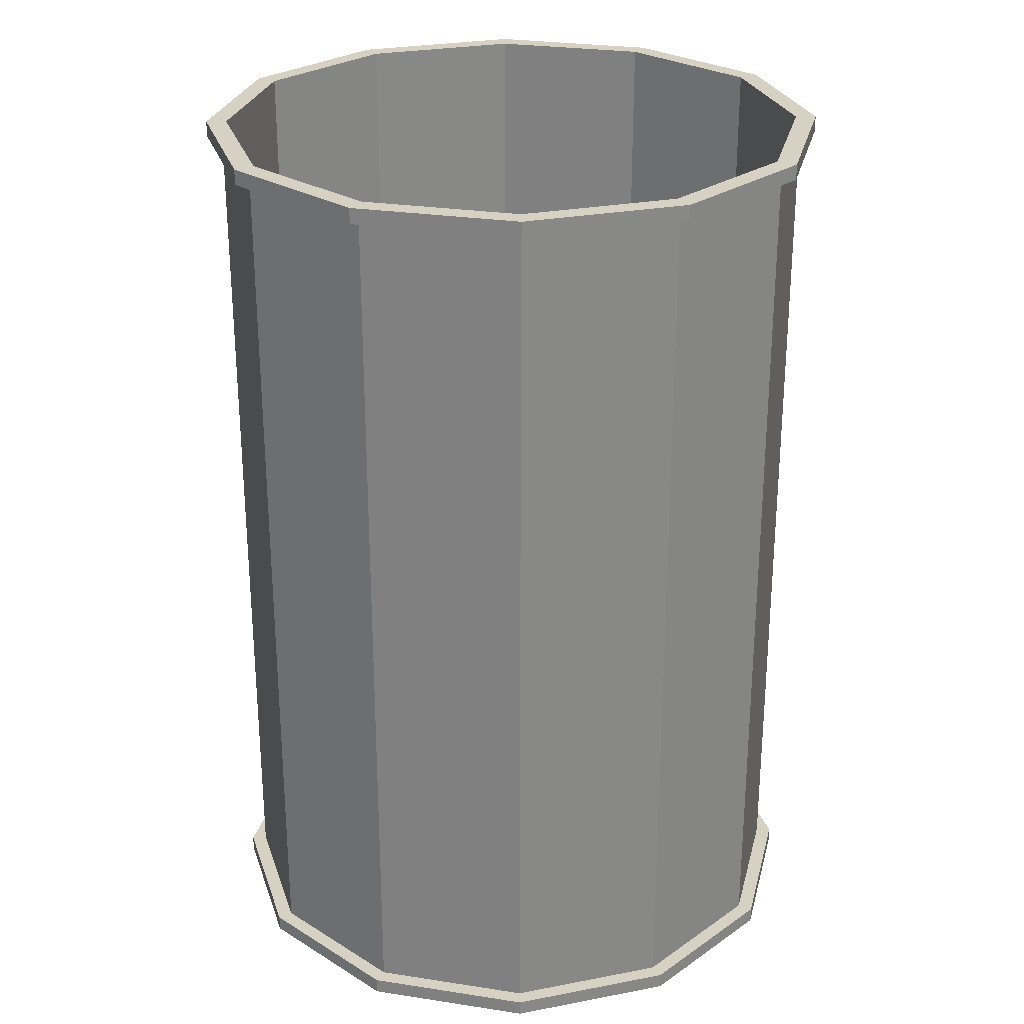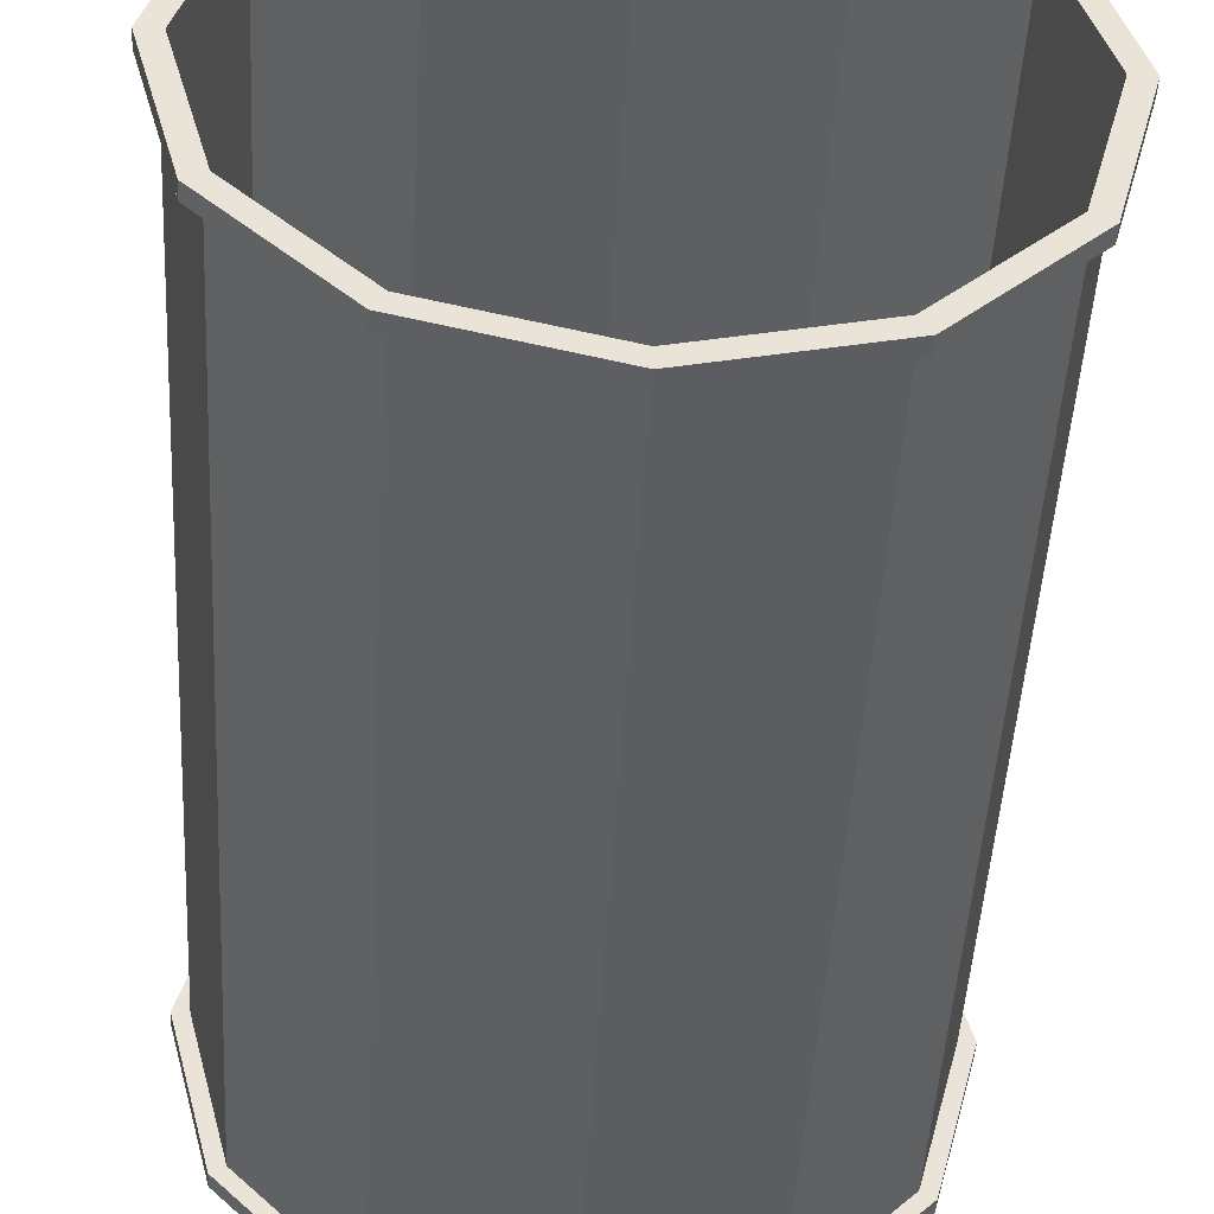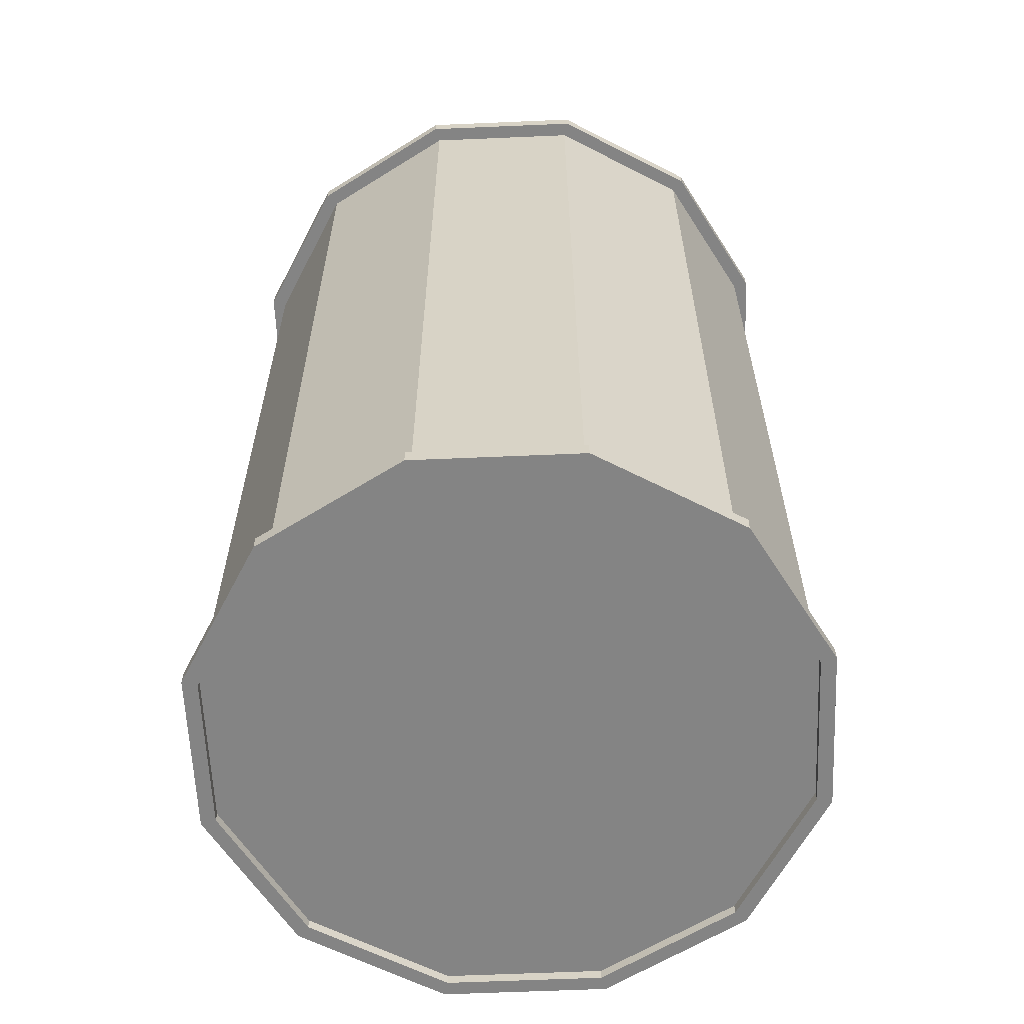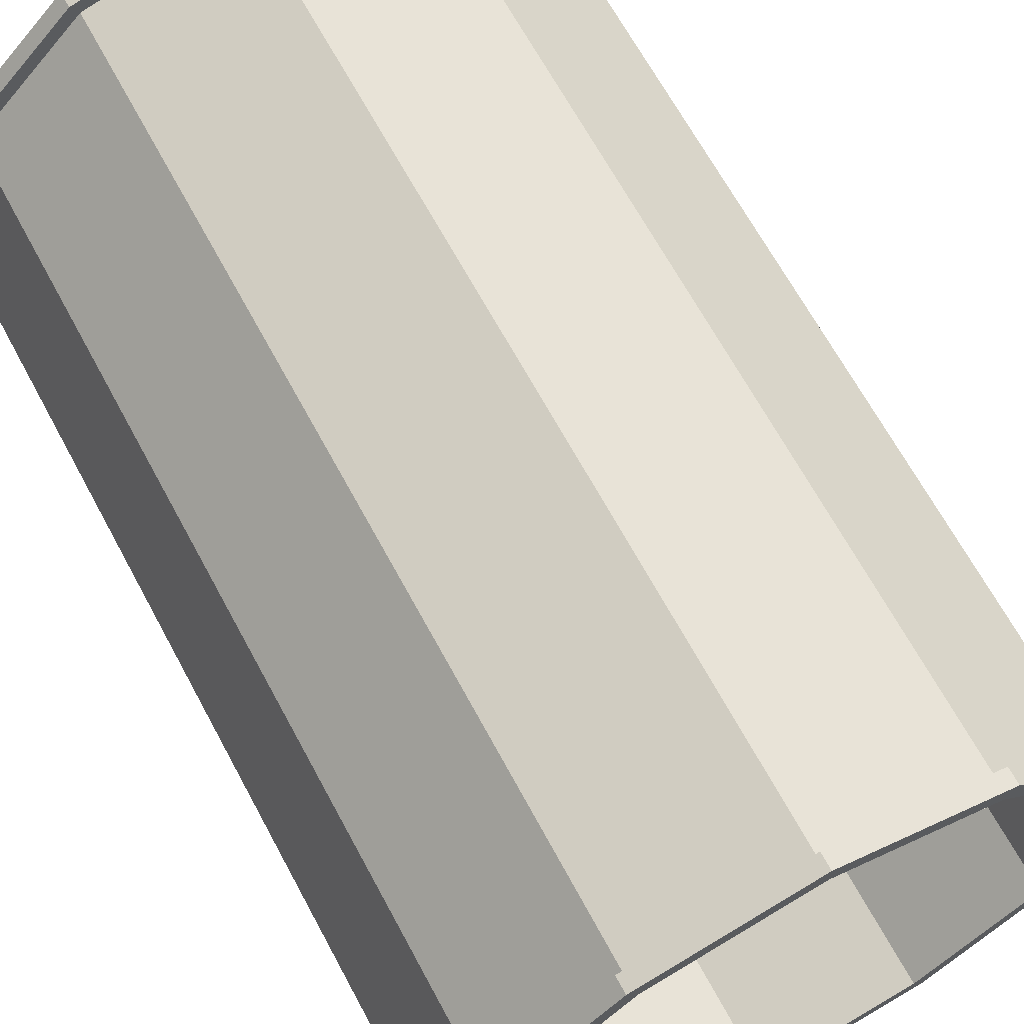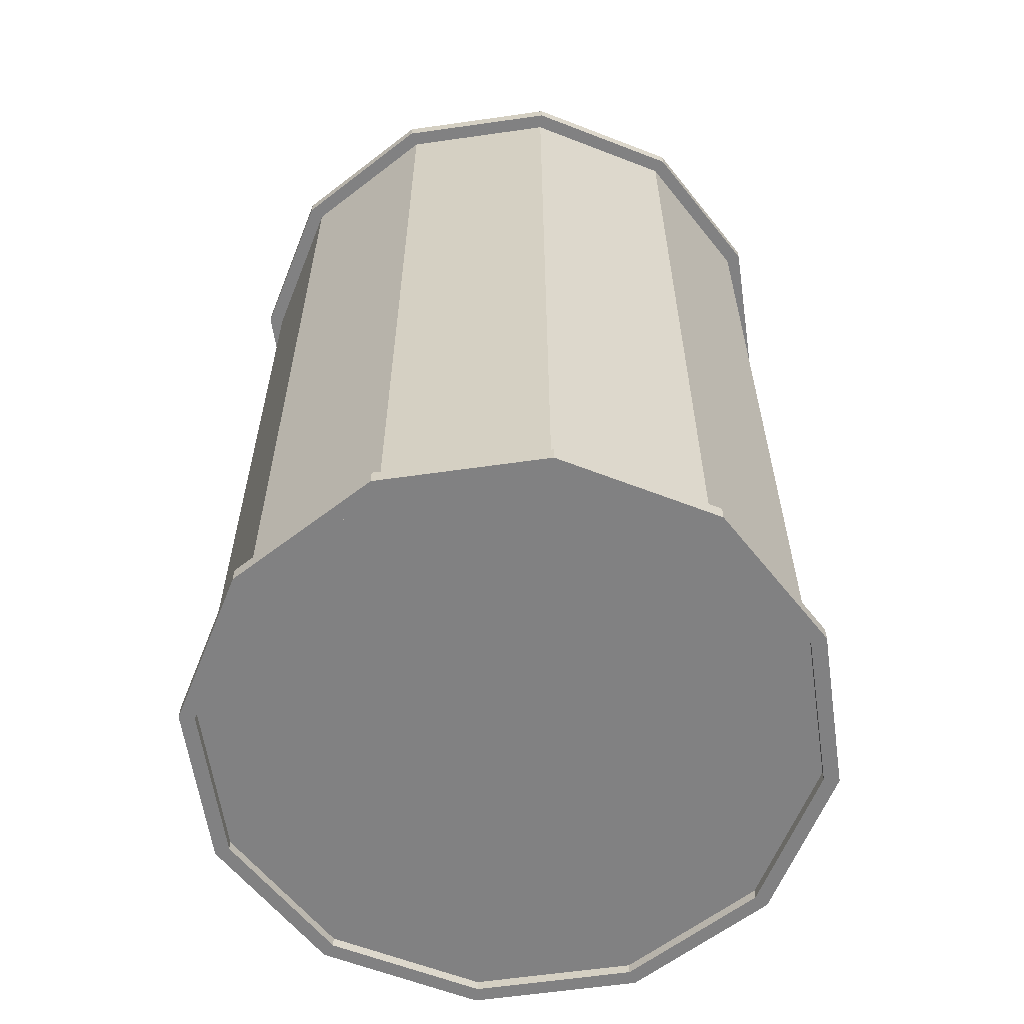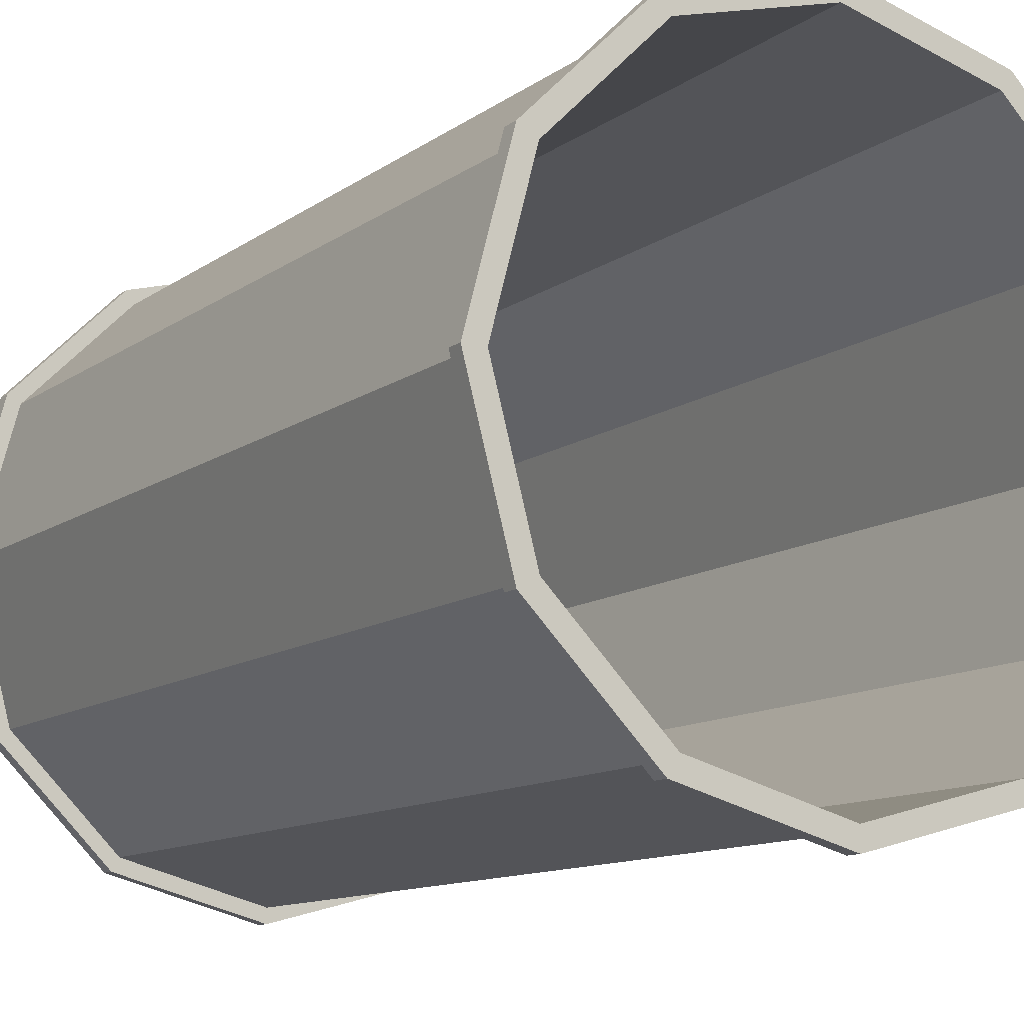
<metadata>
{"format":"obj","ext":"obj","renderer":"f3d","projection":"perspective","resolution":1024,"background":"white","views":[{"elev":27.1,"azim":-151.6,"up":"+Y"},{"elev":-48.2,"azim":176.8,"up":"+Z"},{"elev":-61.4,"azim":-162.5,"up":"+Y"},{"elev":66.5,"azim":151.7,"up":"+Z"},{"elev":-60.5,"azim":-96.7,"up":"+Y"},{"elev":-11.4,"azim":148.8,"up":"+Z"}]}
</metadata>
<code>
o Cylinder.004_Cylinder.005
v 0 0.1744 21.98
v -0 3.219 22
v 0.5 0.1744 22.11
v 0.4915 3.219 22.13
v 0.866 0.1744 22.48
v 0.8513 3.219 22.49
v 1 0.1744 22.98
v 0.983 3.219 22.98
v 0.866 0.1744 23.48
v 0.8513 3.219 23.47
v 0.5 0.1744 23.85
v 0.4915 3.219 23.83
v 0 0.1744 23.98
v 0 3.219 23.96
v -0.5 0.1744 23.85
v -0.4915 3.219 23.83
v -0.866 0.1744 23.48
v -0.8513 3.219 23.47
v -1 0.1744 22.98
v -0.983 3.219 22.98
v -0.866 0.1744 22.48
v -0.8513 3.219 22.49
v -0.5 0.1744 22.11
v -0.4915 3.219 22.13
v 0 0.2265 21.98
v 0 3.166 21.98
v 0.5 3.166 22.11
v 0.5 0.2265 22.11
v 0.866 3.166 22.48
v 0.866 0.2265 22.48
v 1 3.166 22.98
v 1 0.2265 22.98
v 0.866 3.166 23.48
v 0.866 0.2265 23.48
v 0.5 3.166 23.85
v 0.5 0.2265 23.85
v 0 3.166 23.98
v 0 0.2265 23.98
v -0.5 3.166 23.85
v -0.5 0.2265 23.85
v -0.866 3.166 23.48
v -0.866 0.2265 23.48
v -1 3.166 22.98
v -1 0.2265 22.98
v -0.866 3.166 22.48
v -0.866 0.2265 22.48
v -0.5 3.166 22.11
v -0.5 0.2265 22.11
v 0 0.1744 21.93
v 0.5256 0.1744 22.07
v 0.5256 3.219 22.07
v 0 3.219 21.93
v 0 3.166 21.93
v 0.5256 0.2265 22.07
v 0.9103 0.1744 22.45
v 0.9103 3.219 22.45
v 0.9103 0.2265 22.45
v 1.051 0.1744 22.98
v 1.051 3.219 22.98
v 1.051 0.2265 22.98
v 0.9103 0.1744 23.51
v 0.9103 3.219 23.51
v 0.9103 0.2265 23.51
v 0.5256 0.1744 23.89
v 0.5256 3.219 23.89
v 0.5256 0.2265 23.89
v 0 0.1744 24.03
v 0 3.219 24.03
v 0 0.2265 24.03
v -0.5256 0.1744 23.89
v -0.5256 3.219 23.89
v -0.5256 0.2265 23.89
v -0.9103 0.1744 23.51
v -0.9103 3.219 23.51
v -0.9103 0.2265 23.51
v -1.051 0.1744 22.98
v -1.051 3.219 22.98
v -1.051 0.2265 22.98
v -0.9103 0.1744 22.45
v -0.9103 3.219 22.45
v -0.9103 0.2265 22.45
v -0.5256 0.1744 22.07
v -0.5256 3.219 22.07
v -0.5256 0.2265 22.07
v 0 0.2265 21.93
v 0.5256 3.166 22.07
v 0.9103 3.166 22.45
v 1.051 3.166 22.98
v 0.9103 3.166 23.51
v 0.5256 3.166 23.89
v 0 3.166 24.03
v -0.5256 3.166 23.89
v -0.9103 3.166 23.51
v -1.051 3.166 22.98
v -0.9103 3.166 22.45
v -0.5256 3.166 22.07
v 0 0.2088 21.98
v 0.5 0.2088 22.11
v 0.4915 0.264 22.13
v -0 0.264 22
v 0.866 0.2088 22.48
v 0.8513 0.264 22.49
v 1 0.2088 22.98
v 0.983 0.264 22.98
v 0.866 0.2088 23.48
v 0.8513 0.264 23.47
v 0.5 0.2088 23.85
v 0.4915 0.264 23.83
v 0 0.2088 23.98
v 0 0.264 23.96
v -0.5 0.2088 23.85
v -0.4915 0.264 23.83
v -0.866 0.2088 23.48
v -0.8513 0.264 23.47
v -1 0.2088 22.98
v -0.983 0.264 22.98
v -0.866 0.2088 22.48
v -0.8513 0.264 22.49
v -0.5 0.2088 22.11
v -0.4915 0.264 22.13
v 0 1.121 21.98
v 0 2.272 21.98
v 0.5 2.272 22.11
v 0.5 1.121 22.11
v 0.866 2.272 22.48
v 0.866 1.121 22.48
v 1 2.272 22.98
v 1 1.121 22.98
v 0.866 2.272 23.48
v 0.866 1.121 23.48
v 0.5 2.272 23.85
v 0.5 1.121 23.85
v 0 2.272 23.98
v 0 1.121 23.98
v -0.5 2.272 23.85
v -0.5 1.121 23.85
v -0.866 2.272 23.48
v -0.866 1.121 23.48
v -1 2.272 22.98
v -1 1.121 22.98
v -0.866 2.272 22.48
v -0.866 1.121 22.48
v -0.5 2.272 22.11
v -0.5 1.121 22.11
f 121 122 123 124
f 124 123 125 126
f 126 125 127 128
f 128 127 129 130
f 130 129 131 132
f 132 131 133 134
f 134 133 135 136
f 136 135 137 138
f 138 137 139 140
f 140 139 141 142
f 142 141 143 144
f 144 143 122 121
f 25 28 54 85
f 21 19 76 79
f 2 4 51 52
f 40 42 75 72
f 10 12 65 62
f 29 27 86 87
f 3 1 49 50
f 43 41 93 94
f 11 9 61 64
f 28 30 57 54
f 18 20 77 74
f 42 44 78 75
f 31 29 87 88
f 19 17 73 76
f 45 43 94 95
f 8 10 62 59
f 30 32 60 57
f 44 46 81 78
f 9 7 58 61
f 33 31 88 89
f 16 18 74 71
f 47 45 95 96
f 32 34 63 60
f 17 15 70 73
f 53 52 51 86
f 86 51 56 87
f 87 56 59 88
f 88 59 62 89
f 89 62 65 90
f 90 65 68 91
f 91 68 71 92
f 92 71 74 93
f 93 74 77 94
f 94 77 80 95
f 95 80 83 96
f 96 83 52 53
f 82 84 85 49
f 79 81 84 82
f 76 78 81 79
f 73 75 78 76
f 70 72 75 73
f 67 69 72 70
f 64 66 69 67
f 61 63 66 64
f 58 60 63 61
f 55 57 60 58
f 50 54 57 55
f 49 85 54 50
f 41 39 92 93
f 20 22 80 77
f 27 26 53 86
f 13 11 64 67
f 38 40 72 69
f 12 14 68 65
f 39 37 91 92
f 5 3 50 55
f 23 21 79 82
f 36 38 69 66
f 4 6 56 51
f 22 24 83 80
f 15 13 67 70
f 37 35 90 91
f 48 25 85 84
f 14 16 71 68
f 34 36 66 63
f 7 5 55 58
f 1 23 82 49
f 26 47 96 53
f 35 33 89 90
f 6 8 59 56
f 24 2 52 83
f 46 48 84 81
f 9 11 107 105
f 19 21 117 115
f 5 7 103 101
f 15 17 113 111
f 1 3 98 97
f 11 13 109 107
f 21 23 119 117
f 7 9 105 103
f 17 19 115 113
f 3 5 101 98
f 13 15 111 109
f 23 1 97 119
f 16 14 110 112
f 6 4 99 102
f 143 47 26 122
f 141 45 47 143
f 139 43 45 141
f 137 41 43 139
f 135 39 41 137
f 133 37 39 135
f 131 35 37 133
f 129 33 35 131
f 127 31 33 129
f 125 29 31 127
f 123 27 29 125
f 122 26 27 123
f 99 100 120 118 116 114 112 110 108 106 104 102
f 97 98 101 103 105 107 109 111 113 115 117 119
f 2 24 120 100
f 12 10 106 108
f 22 20 116 118
f 8 6 102 104
f 18 16 112 114
f 4 2 100 99
f 14 12 108 110
f 24 22 118 120
f 10 8 104 106
f 20 18 114 116
f 25 121 124 28
f 28 124 126 30
f 30 126 128 32
f 32 128 130 34
f 34 130 132 36
f 36 132 134 38
f 38 134 136 40
f 40 136 138 42
f 42 138 140 44
f 44 140 142 46
f 46 142 144 48
f 48 144 121 25

</code>
